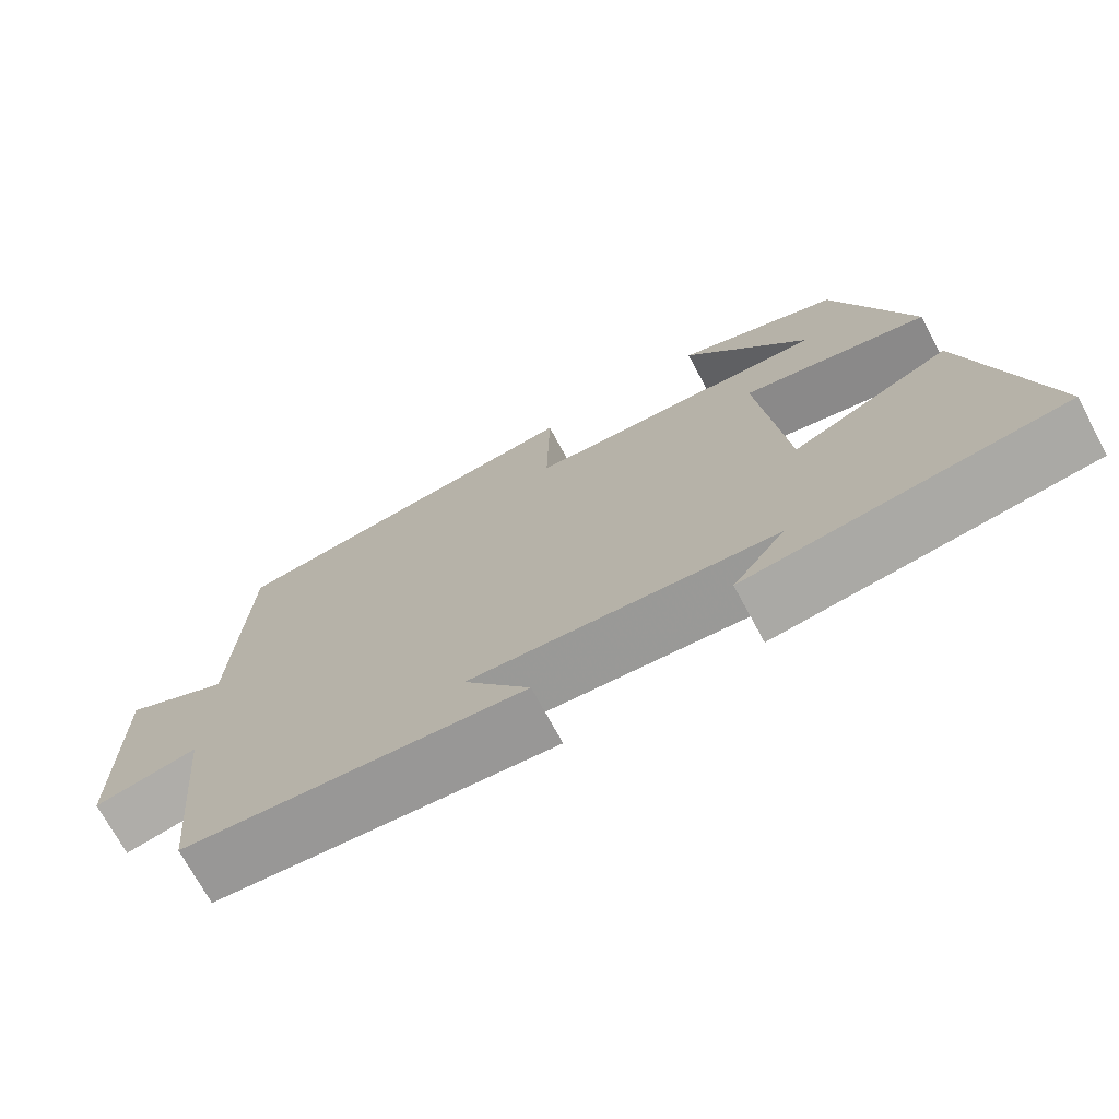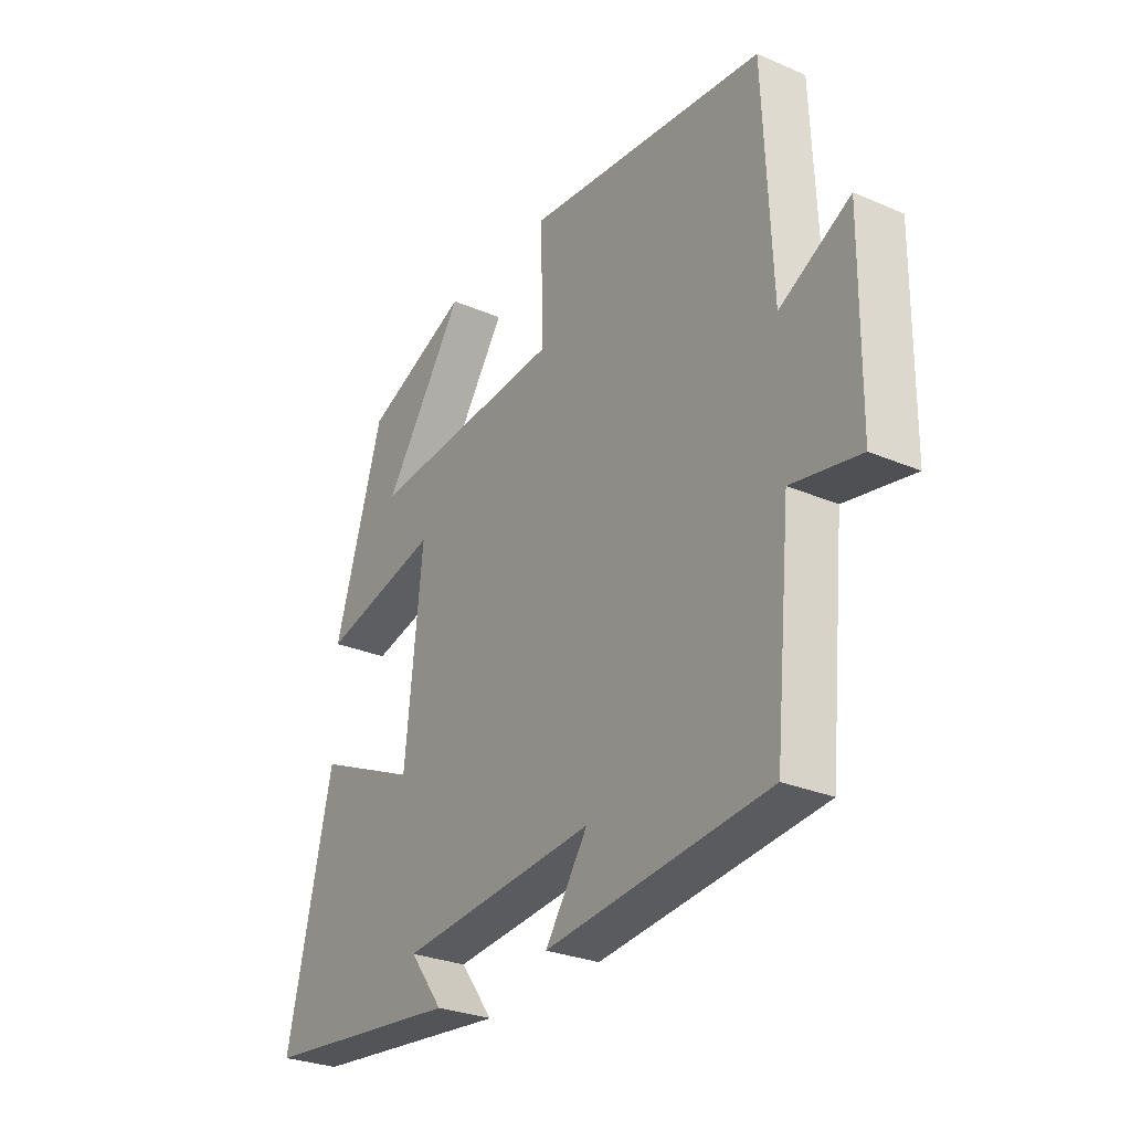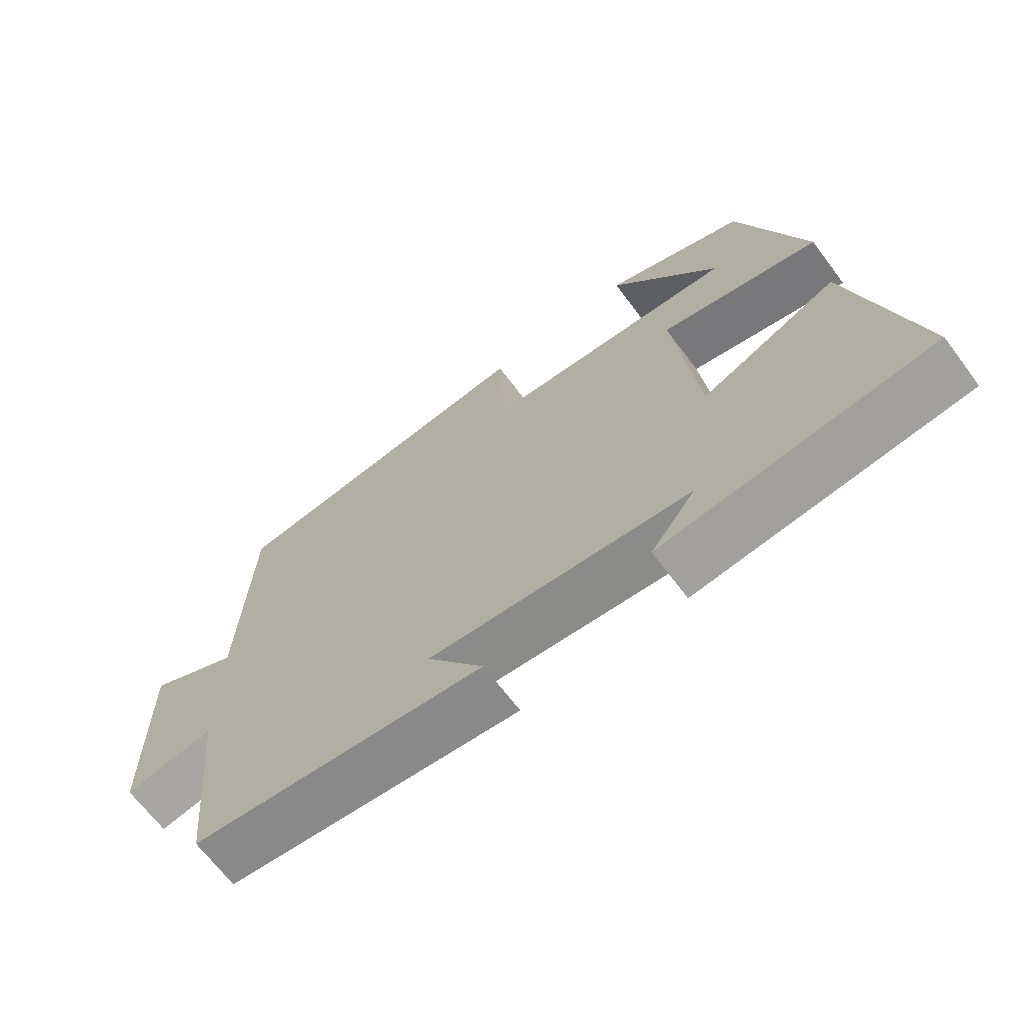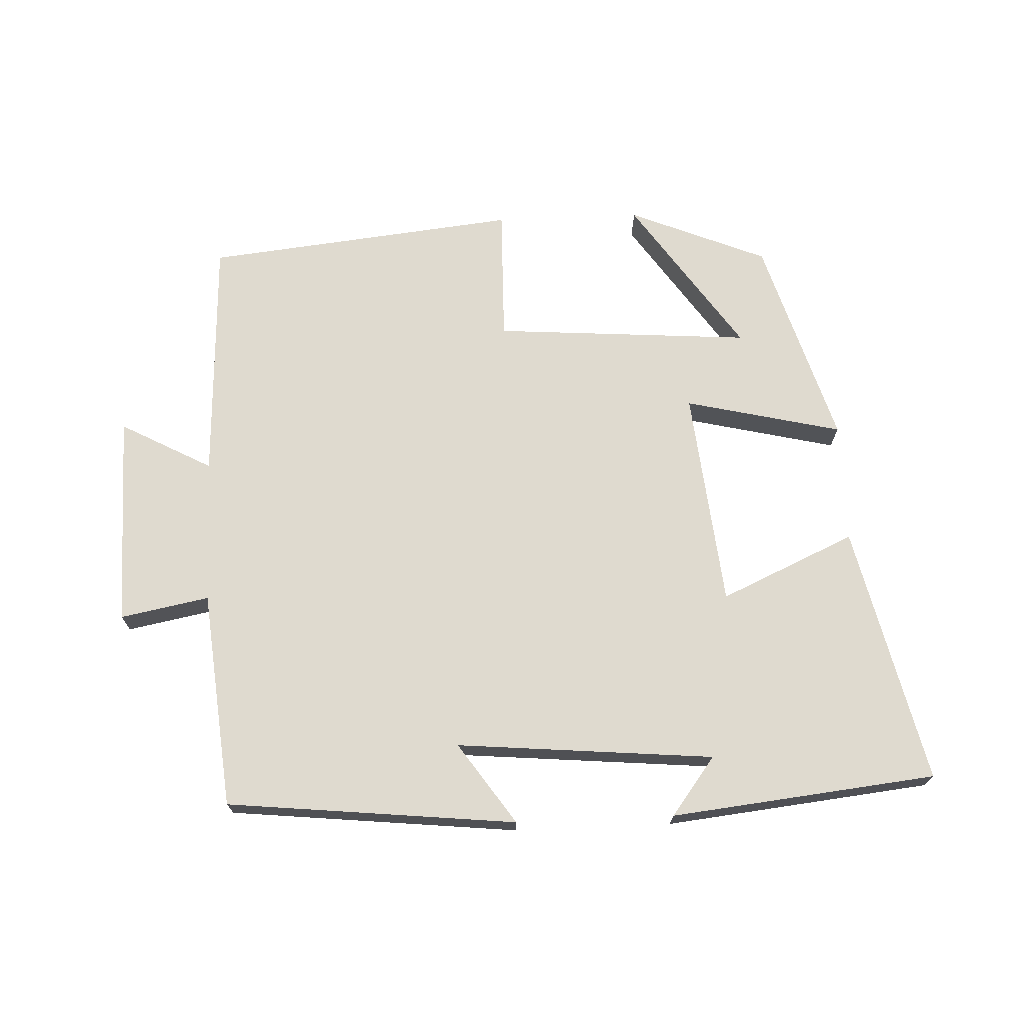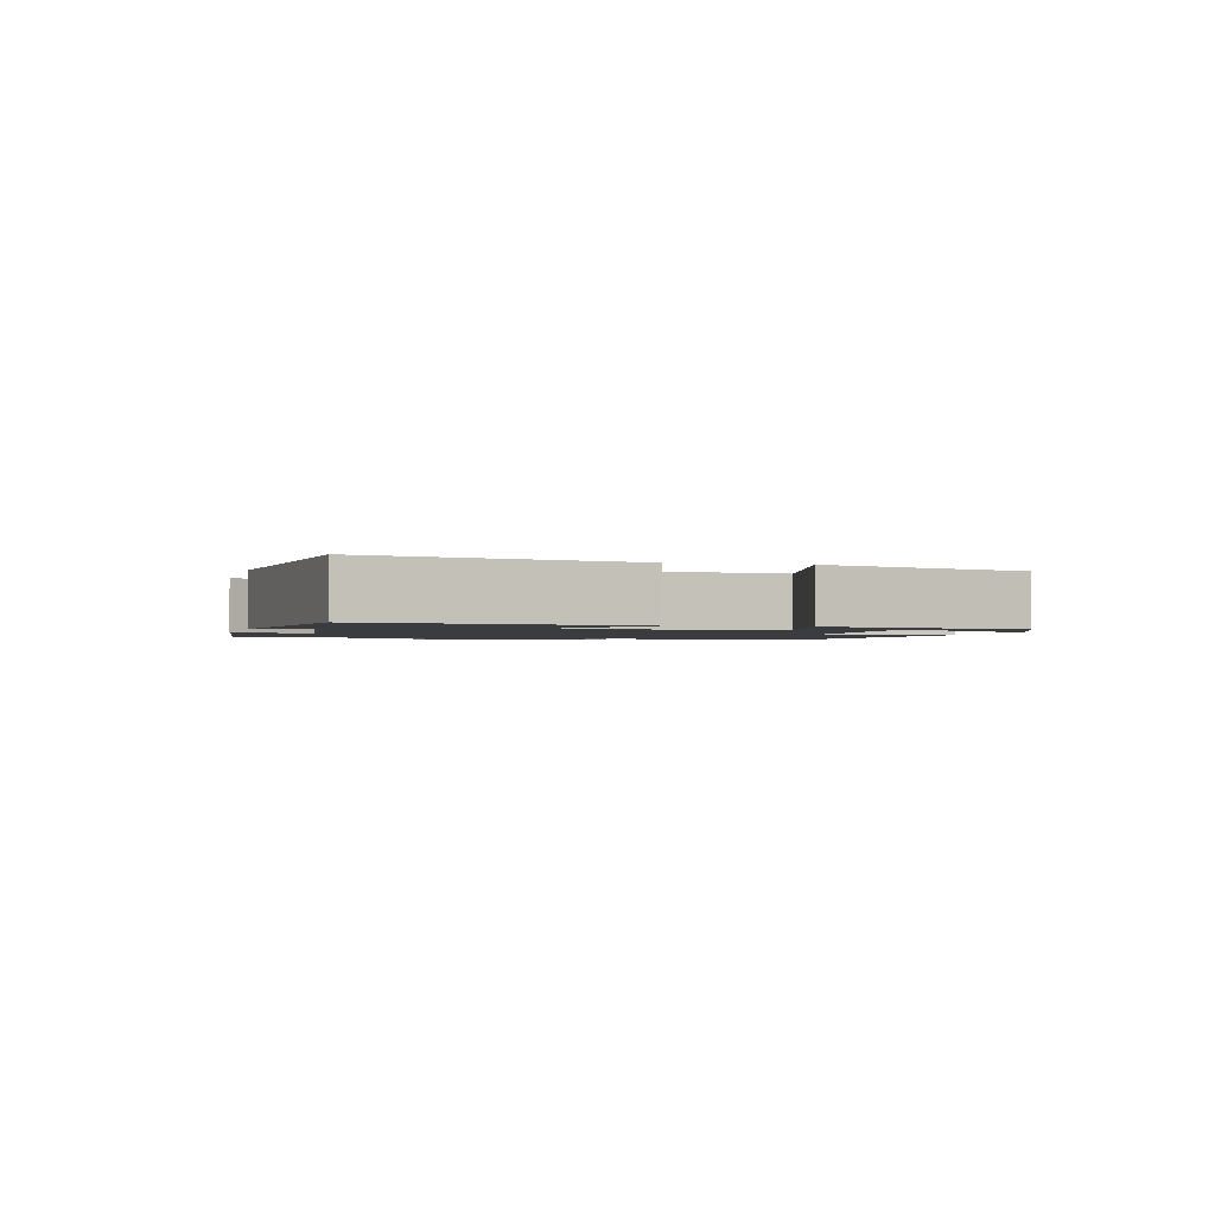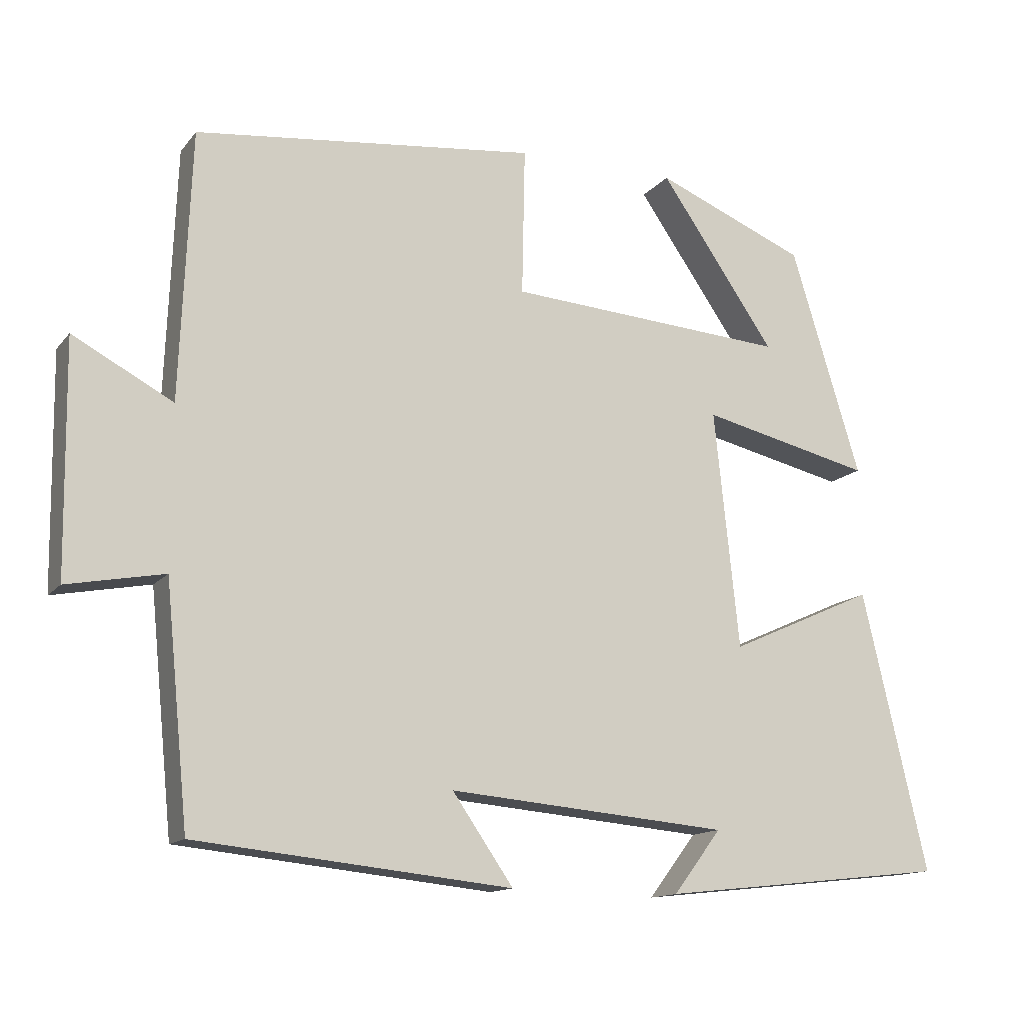
<metadata>
{"format":"obj","ext":"obj","renderer":"f3d","projection":"perspective","resolution":1024,"background":"white","views":[{"elev":-72.0,"azim":-151.7,"up":"+Z"},{"elev":-28.4,"azim":57.2,"up":"+Z"},{"elev":-67.4,"azim":-143.1,"up":"+Z"},{"elev":70.9,"azim":177.6,"up":"+Y"},{"elev":-1.6,"azim":-104.7,"up":"+Y"},{"elev":-13.7,"azim":155.9,"up":"+Z"}]}
</metadata>
<code>
v -0.405 0.07 0.415
v -0.2 0.07 0.5
v -0.358 0.07 0.271
v 0.024 0.07 0.299
v 0.02 0.07 0.5
v 0.485 0.07 0.45
v 0.5 0.07 0.085
v 0.636 0.07 0.158
v 0.632 0.07 -0.158
v 0.5 0.07 -0.133
v 0.468 0.07 -0.455
v 0.038 0.07 -0.5
v 0.121 0.07 -0.38
v -0.261 0.07 -0.414
v -0.196 0.07 -0.5
v -0.589 0.07 -0.457
v -0.5 0.07 -0.075
v -0.301 0.07 -0.164
v -0.267 0.07 0.16
v -0.5 0.07 0.105
v -0.405 0 0.415
v -0.2 0 0.5
v -0.358 0 0.271
v 0.024 0 0.299
v 0.02 0 0.5
v 0.485 0 0.45
v 0.5 0 0.085
v 0.636 0 0.158
v 0.632 0 -0.158
v 0.5 0 -0.133
v 0.468 0 -0.455
v 0.038 0 -0.5
v 0.121 0 -0.38
v -0.261 0 -0.414
v -0.196 0 -0.5
v -0.589 0 -0.457
v -0.5 0 -0.075
v -0.301 0 -0.164
v -0.267 0 0.16
v -0.5 0 0.105
f 16 17 18
f 14 15 16
f 14 16 18
f 13 14 18 19
f 10 11 12 13
f 7 8 9 10
f 7 10 13
f 6 7 13
f 5 6 13
f 4 5 13
f 20 1 2 3
f 19 20 3 4
f 4 13 19
f 38 37 36
f 36 35 34
f 38 36 34
f 39 38 34 33
f 33 32 31 30
f 30 29 28 27
f 33 30 27
f 33 27 26
f 33 26 25
f 33 25 24
f 23 22 21 40
f 24 23 40 39
f 39 33 24
f 1 21 22 2
f 2 22 23 3
f 3 23 24 4
f 4 24 25 5
f 5 25 26 6
f 6 26 27 7
f 7 27 28 8
f 8 28 29 9
f 9 29 30 10
f 10 30 31 11
f 11 31 32 12
f 12 32 33 13
f 13 33 34 14
f 14 34 35 15
f 15 35 36 16
f 16 36 37 17
f 17 37 38 18
f 18 38 39 19
f 19 39 40 20
f 20 40 21 1

</code>
